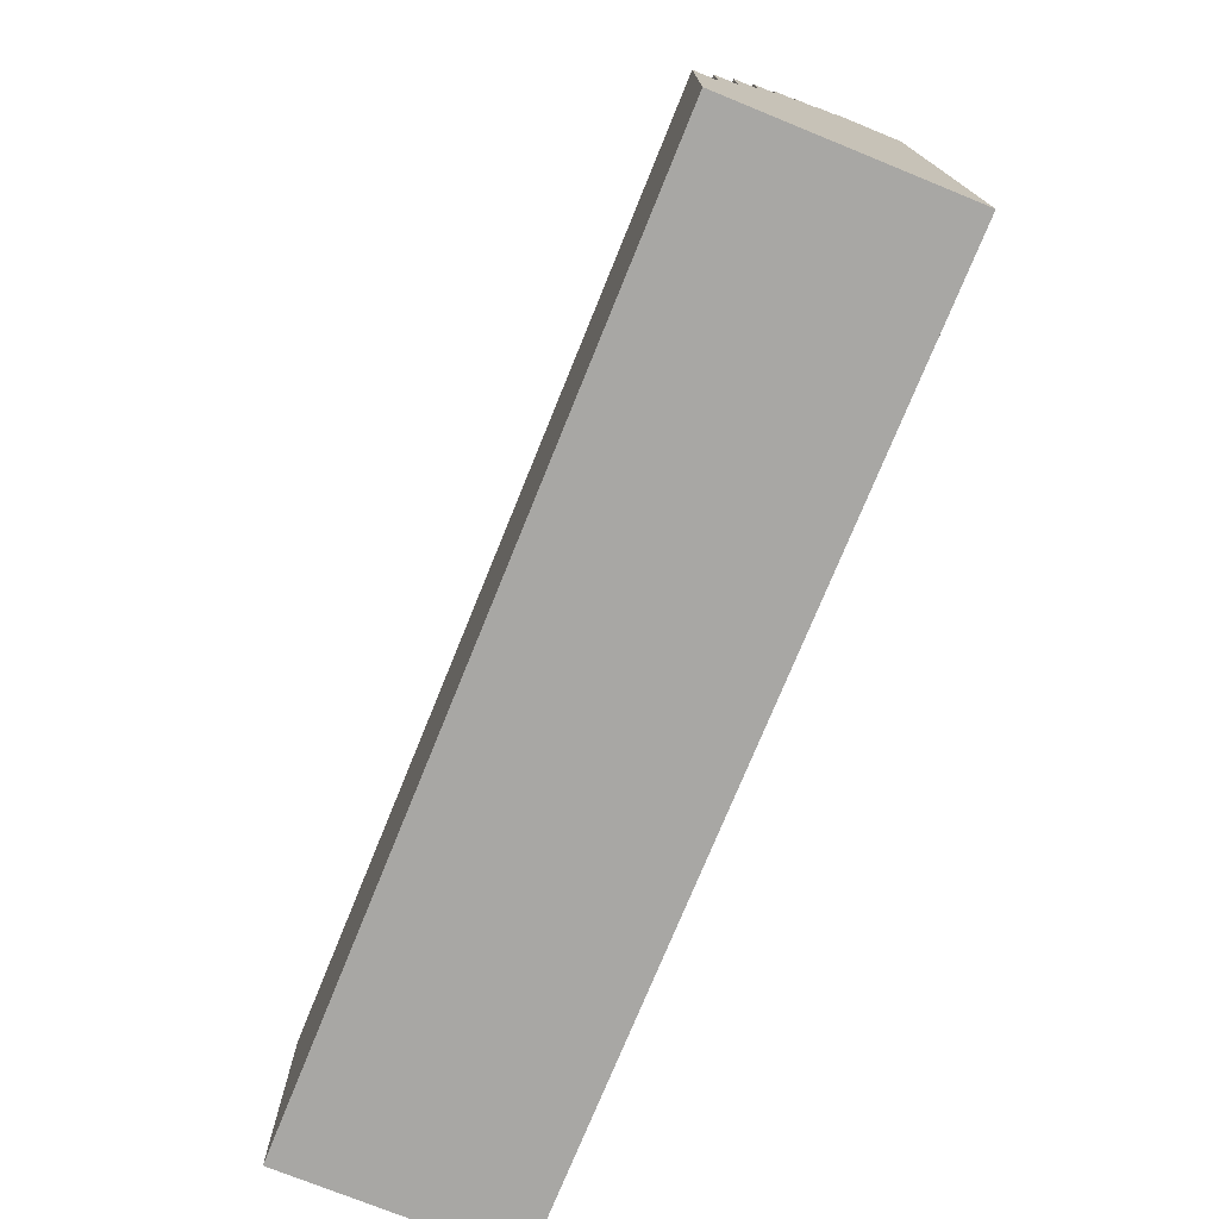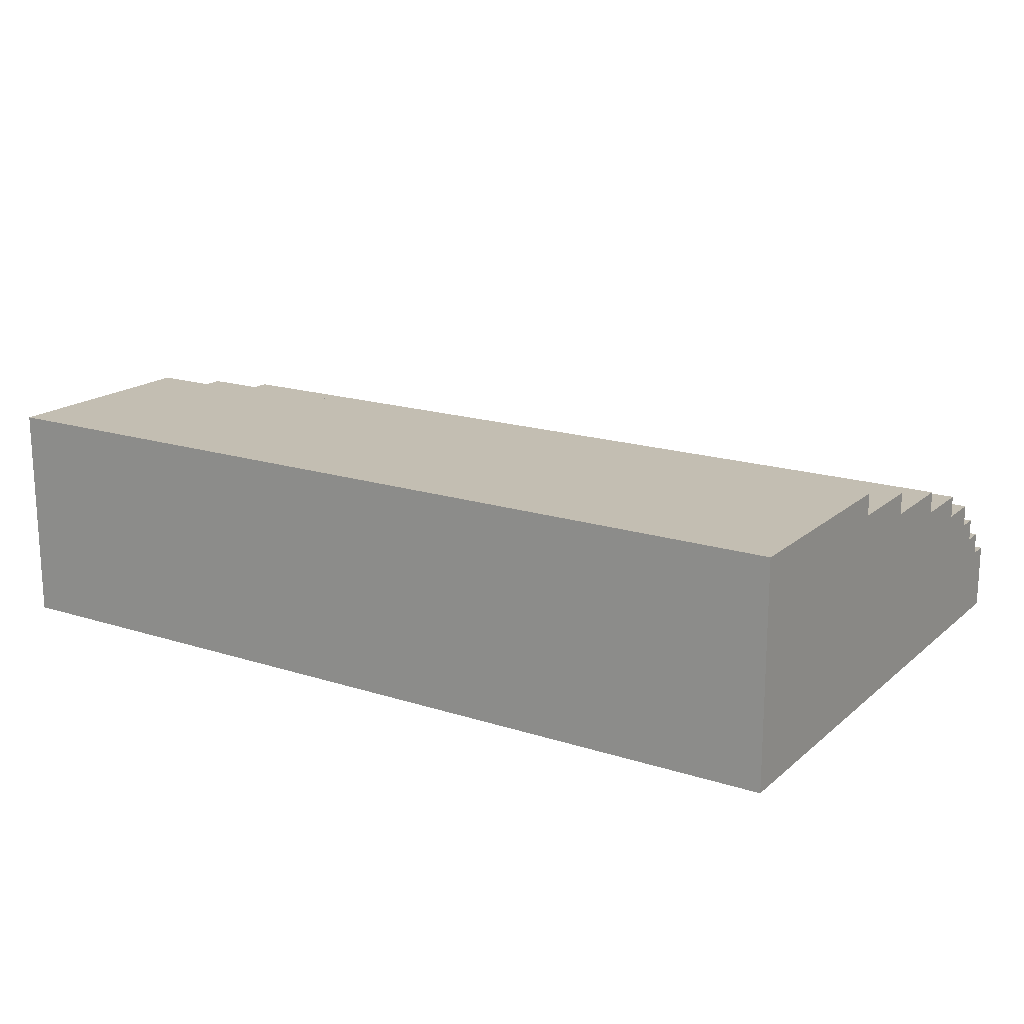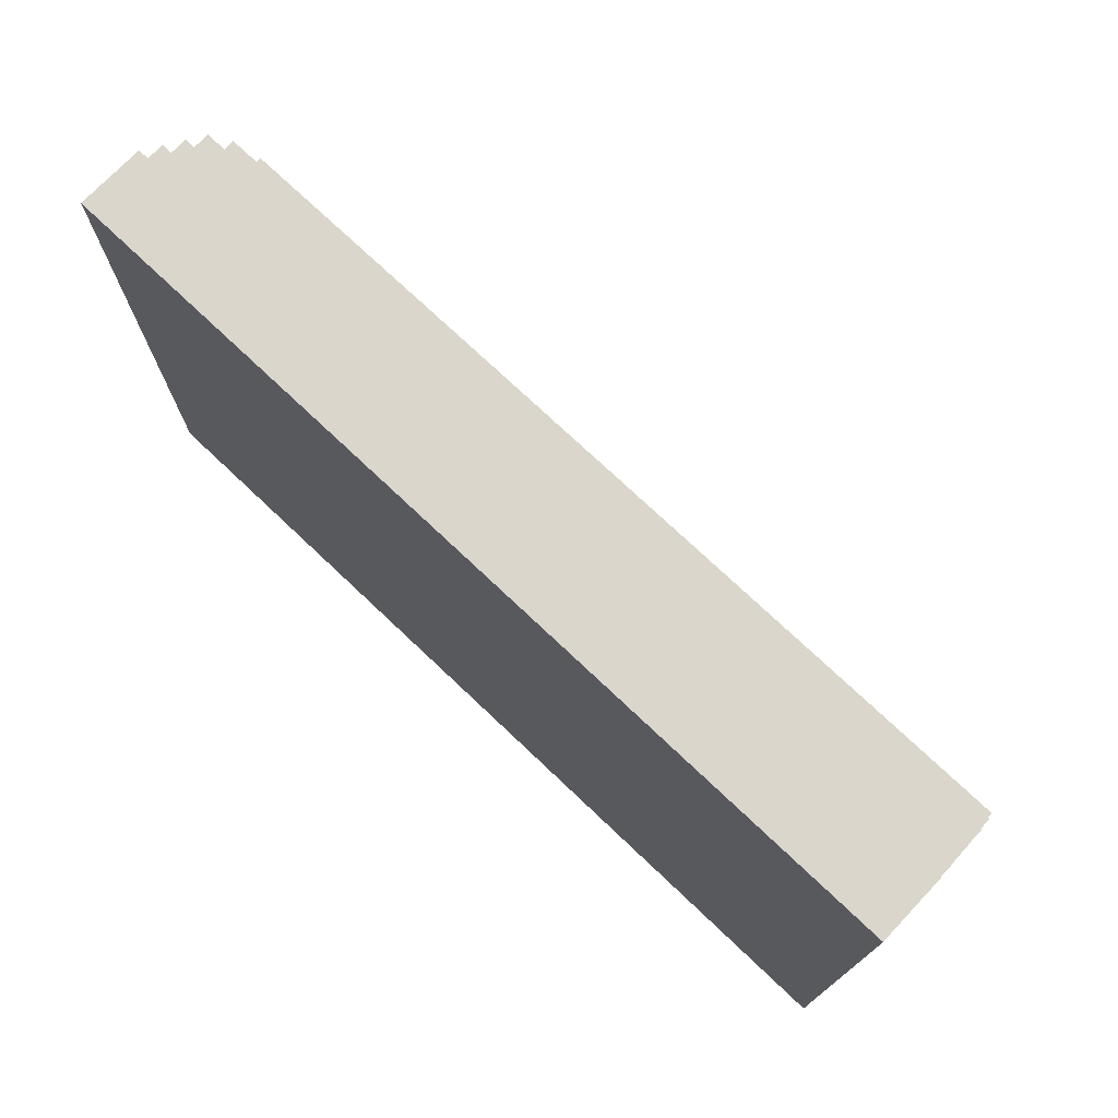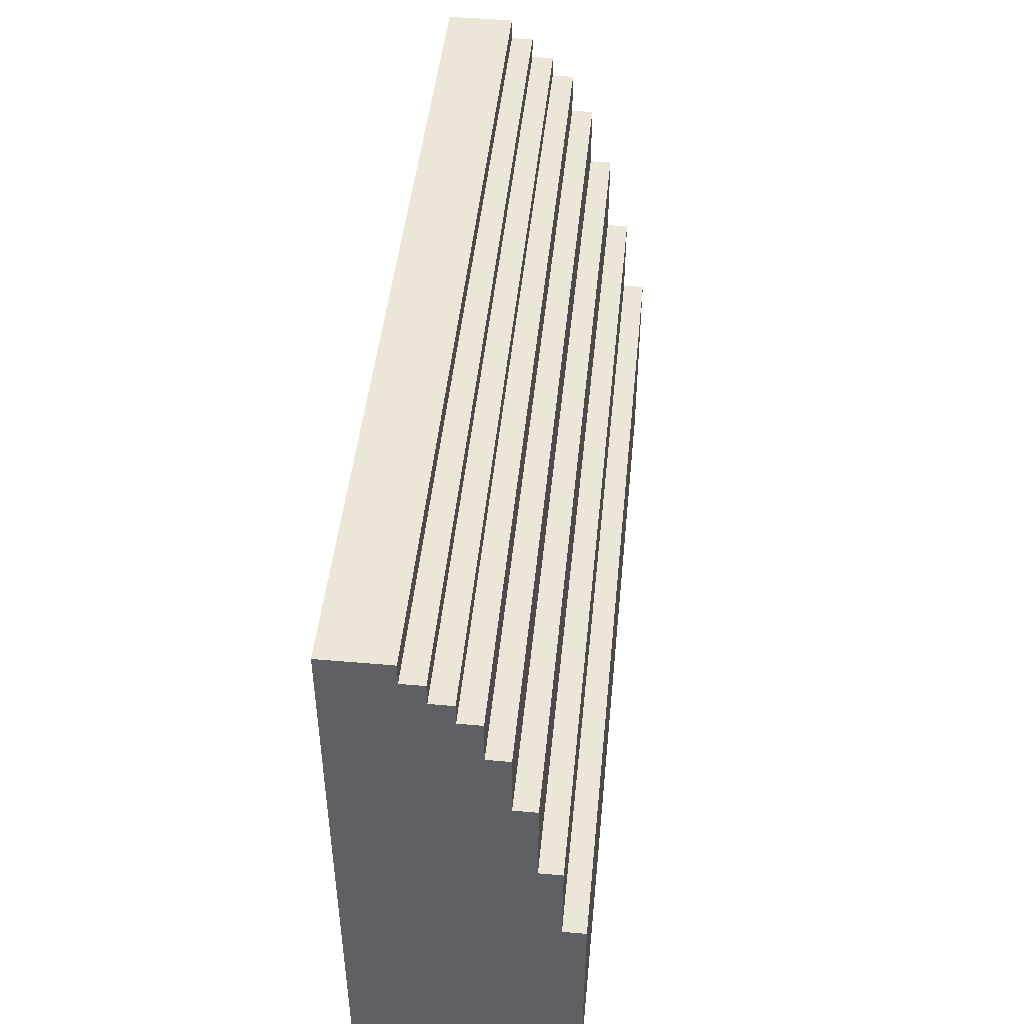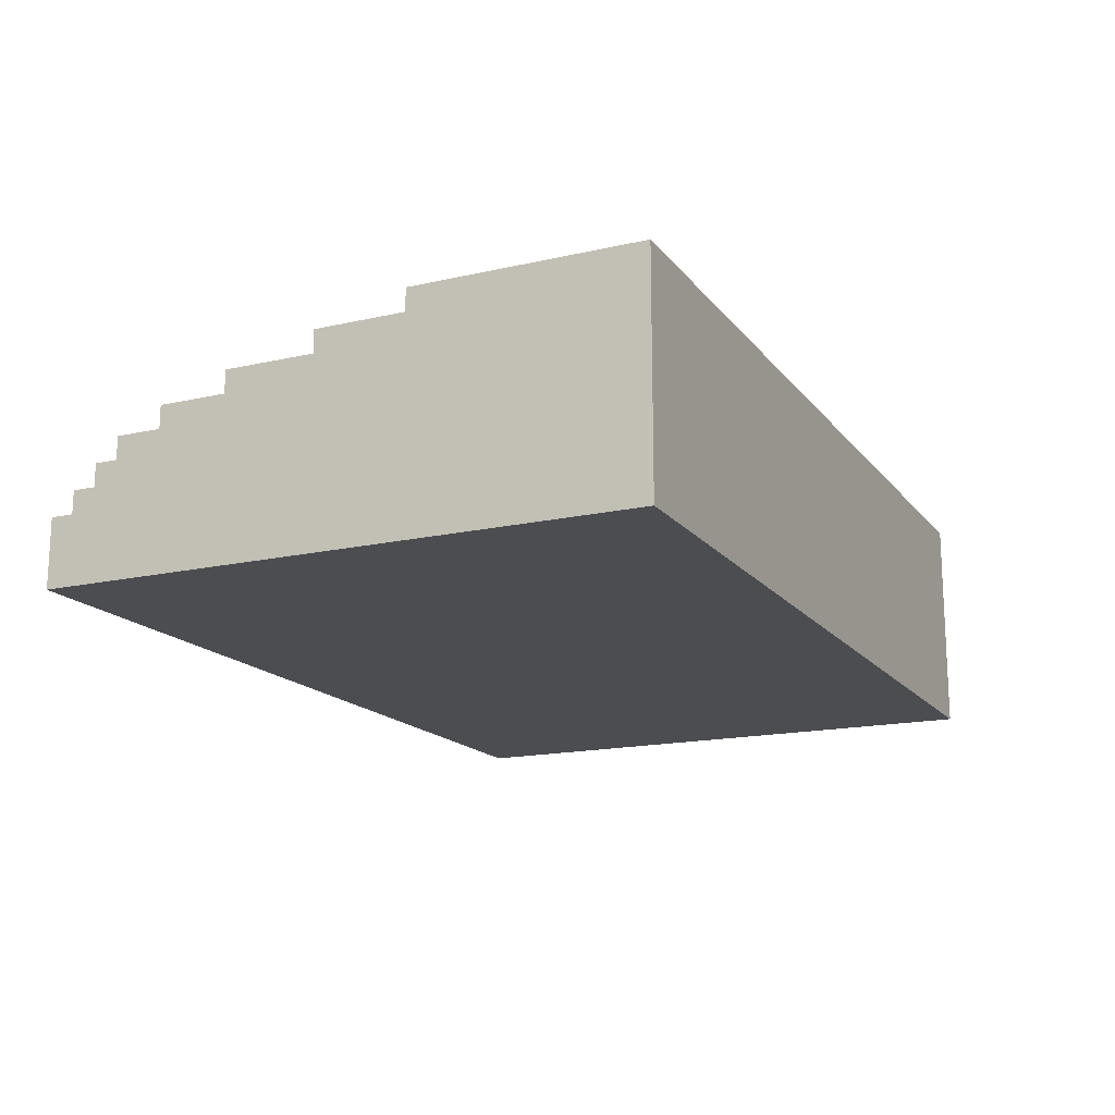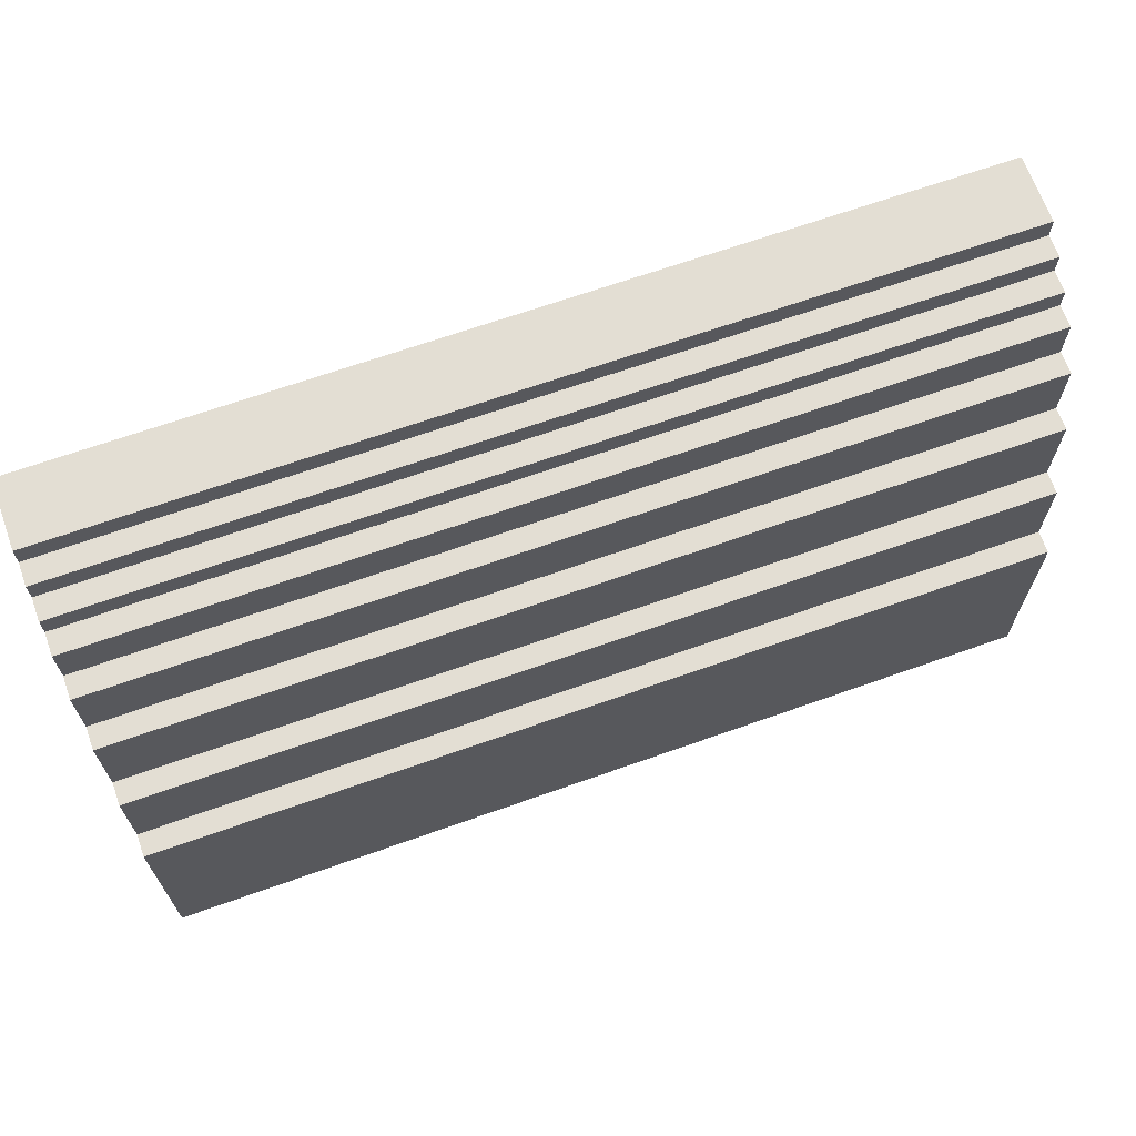
<metadata>
{"format":"obj","ext":"obj","renderer":"f3d","projection":"perspective","resolution":1024,"background":"white","views":[{"elev":-74.6,"azim":67.9,"up":"+Y"},{"elev":17.5,"azim":32.3,"up":"+Z"},{"elev":73.8,"azim":-136.5,"up":"+Y"},{"elev":46.4,"azim":-84.3,"up":"+Y"},{"elev":-16.2,"azim":-65.0,"up":"+Z"},{"elev":67.2,"azim":-19.6,"up":"+Y"}]}
</metadata>
<code>
g wall
v -20 0 5
v -20 0 -5
v -20 10 5
v -20 10 4
v -20 14 4
v -20 14 3
v -20 18 3
v -20 18 2
v -20 21 2
v -20 21 1
v -20 23 1
v -20 23 -0
v -20 24 -0
v -20 24 -1
v -20 25 -1
v -20 25 -2
v -20 26 -2
v -20 26 -5
v 20 0 5
v 20 0 -5
v 20 10 5
v 20 10 4
v 20 14 4
v 20 14 3
v 20 18 3
v 20 18 2
v 20 21 2
v 20 21 1
v 20 23 1
v 20 23 -0
v 20 24 -0
v 20 24 -1
v 20 25 -1
v 20 25 -2
v 20 26 -2
v 20 26 -5
v -20 0 5
v -20 10 5
v 20 0 5
v 20 10 5
v -20 10 4
v -20 14 4
v 20 10 4
v 20 14 4
v -20 14 3
v -20 18 3
v 20 14 3
v 20 18 3
v -20 18 2
v -20 21 2
v 20 18 2
v 20 21 2
v -20 21 1
v -20 23 1
v -18 21 1
v -18 23 1
v -14 21 1
v -14 23 1
v -10 21 1
v -10 23 1
v -6 21 1
v -6 23 1
v -2 21 1
v -2 23 1
v 2 21 1
v 2 23 1
v 6 21 1
v 6 23 1
v 10 21 1
v 10 23 1
v 14 21 1
v 14 23 1
v 18 21 1
v 18 23 1
v 20 21 1
v 20 23 1
v -20 23 -0
v -20 24 -0
v -18 23 -0
v -18 24 -0
v -14 23 -0
v -14 24 -0
v -10 23 -0
v -10 24 -0
v -6 23 -0
v -6 24 -0
v -2 23 -0
v -2 24 -0
v 2 23 -0
v 2 24 -0
v 6 23 -0
v 6 24 -0
v 10 23 -0
v 10 24 -0
v 14 23 -0
v 14 24 -0
v 18 23 -0
v 18 24 -0
v 20 23 -0
v 20 24 -0
v -20 24 -1
v -20 25 -1
v -18 24 -1
v -18 25 -1
v -14 24 -1
v -14 25 -1
v -10 24 -1
v -10 25 -1
v -6 24 -1
v -6 25 -1
v -2 24 -1
v -2 25 -1
v 2 24 -1
v 2 25 -1
v 6 24 -1
v 6 25 -1
v 10 24 -1
v 10 25 -1
v 14 24 -1
v 14 25 -1
v 18 24 -1
v 18 25 -1
v 20 24 -1
v 20 25 -1
v -20 25 -2
v -20 26 -2
v -18 25 -2
v -18 26 -2
v -14 25 -2
v -14 26 -2
v -10 25 -2
v -10 26 -2
v -6 25 -2
v -6 26 -2
v -2 25 -2
v -2 26 -2
v 2 25 -2
v 2 26 -2
v 6 25 -2
v 6 26 -2
v 10 25 -2
v 10 26 -2
v 14 25 -2
v 14 26 -2
v 18 25 -2
v 18 26 -2
v 20 25 -2
v 20 26 -2
v -20 0 -5
v -20 26 -5
v 20 0 -5
v 20 26 -5
v -20 0 5
v 20 0 5
v -18 0 1
v -14 0 1
v -10 0 1
v -6 0 1
v -2 0 1
v 2 0 1
v 6 0 1
v 10 0 1
v 14 0 1
v 18 0 1
v -18 0 -4
v -14 0 -4
v -10 0 -4
v -6 0 -4
v -2 0 -4
v 2 0 -4
v 6 0 -4
v 10 0 -4
v 14 0 -4
v 18 0 -4
v -20 0 -5
v 20 0 -5
v -20 10 5
v 20 10 5
v -20 10 4
v 20 10 4
v -20 14 4
v 20 14 4
v -20 14 3
v 20 14 3
v -20 18 3
v 20 18 3
v -20 18 2
v 20 18 2
v -20 21 2
v 20 21 2
v -20 21 1
v -18 21 1
v -14 21 1
v -10 21 1
v -6 21 1
v -2 21 1
v 2 21 1
v 6 21 1
v 10 21 1
v 14 21 1
v 18 21 1
v 20 21 1
v -20 23 1
v -18 23 1
v -14 23 1
v -10 23 1
v -6 23 1
v -2 23 1
v 2 23 1
v 6 23 1
v 10 23 1
v 14 23 1
v 18 23 1
v 20 23 1
v -20 23 -0
v -18 23 -0
v -14 23 -0
v -10 23 -0
v -6 23 -0
v -2 23 -0
v 2 23 -0
v 6 23 -0
v 10 23 -0
v 14 23 -0
v 18 23 -0
v 20 23 -0
v -20 24 -0
v -18 24 -0
v -14 24 -0
v -10 24 -0
v -6 24 -0
v -2 24 -0
v 2 24 -0
v 6 24 -0
v 10 24 -0
v 14 24 -0
v 18 24 -0
v 20 24 -0
v -20 24 -1
v -18 24 -1
v -14 24 -1
v -10 24 -1
v -6 24 -1
v -2 24 -1
v 2 24 -1
v 6 24 -1
v 10 24 -1
v 14 24 -1
v 18 24 -1
v 20 24 -1
v -20 25 -1
v -18 25 -1
v -14 25 -1
v -10 25 -1
v -6 25 -1
v -2 25 -1
v 2 25 -1
v 6 25 -1
v 10 25 -1
v 14 25 -1
v 18 25 -1
v 20 25 -1
v -20 25 -2
v -18 25 -2
v -14 25 -2
v -10 25 -2
v -6 25 -2
v -2 25 -2
v 2 25 -2
v 6 25 -2
v 10 25 -2
v 14 25 -2
v 18 25 -2
v 20 25 -2
v -20 26 -2
v -18 26 -2
v -14 26 -2
v -10 26 -2
v -6 26 -2
v -2 26 -2
v 2 26 -2
v 6 26 -2
v 10 26 -2
v 14 26 -2
v 18 26 -2
v 20 26 -2
v -18 26 -4
v -14 26 -4
v -10 26 -4
v -6 26 -4
v -2 26 -4
v 2 26 -4
v 6 26 -4
v 10 26 -4
v 14 26 -4
v 18 26 -4
v -20 26 -5
v 20 26 -5
f 3 2 1
f 4 2 3
f 5 2 4
f 6 2 5
f 7 2 6
f 8 2 7
f 9 2 8
f 10 2 9
f 11 2 10
f 12 2 11
f 13 2 12
f 14 2 13
f 15 2 14
f 16 2 15
f 17 2 16
f 18 2 17
f 19 20 21
f 21 20 22
f 22 20 23
f 23 20 24
f 24 20 25
f 25 20 26
f 26 20 27
f 27 20 28
f 28 20 29
f 29 20 30
f 30 20 31
f 31 20 32
f 32 20 33
f 33 20 34
f 34 20 35
f 35 20 36
f 39 38 37
f 40 38 39
f 43 42 41
f 44 42 43
f 47 46 45
f 48 46 47
f 51 50 49
f 52 50 51
f 55 54 53
f 56 54 55
f 57 56 55
f 58 56 57
f 59 58 57
f 60 58 59
f 61 60 59
f 62 60 61
f 63 62 61
f 64 62 63
f 65 64 63
f 66 64 65
f 67 66 65
f 68 66 67
f 69 68 67
f 70 68 69
f 71 70 69
f 72 70 71
f 73 72 71
f 74 72 73
f 75 74 73
f 76 74 75
f 79 78 77
f 80 78 79
f 81 80 79
f 82 80 81
f 83 82 81
f 84 82 83
f 85 84 83
f 86 84 85
f 87 86 85
f 88 86 87
f 89 88 87
f 90 88 89
f 91 90 89
f 92 90 91
f 93 92 91
f 94 92 93
f 95 94 93
f 96 94 95
f 97 96 95
f 98 96 97
f 99 98 97
f 100 98 99
f 103 102 101
f 104 102 103
f 105 104 103
f 106 104 105
f 107 106 105
f 108 106 107
f 109 108 107
f 110 108 109
f 111 110 109
f 112 110 111
f 113 112 111
f 114 112 113
f 115 114 113
f 116 114 115
f 117 116 115
f 118 116 117
f 119 118 117
f 120 118 119
f 121 120 119
f 122 120 121
f 123 122 121
f 124 122 123
f 127 126 125
f 128 126 127
f 129 128 127
f 130 128 129
f 131 130 129
f 132 130 131
f 133 132 131
f 134 132 133
f 135 134 133
f 136 134 135
f 137 136 135
f 138 136 137
f 139 138 137
f 140 138 139
f 141 140 139
f 142 140 141
f 143 142 141
f 144 142 143
f 145 144 143
f 146 144 145
f 147 146 145
f 148 146 147
f 149 150 151
f 151 150 152
f 155 154 153
f 156 154 155
f 157 154 156
f 158 154 157
f 159 154 158
f 160 154 159
f 161 154 160
f 162 154 161
f 163 154 162
f 164 154 163
f 165 155 153
f 165 156 155
f 166 157 156
f 166 156 165
f 167 158 157
f 167 157 166
f 168 159 158
f 168 158 167
f 169 160 159
f 169 159 168
f 170 161 160
f 170 160 169
f 171 162 161
f 171 161 170
f 172 163 162
f 172 162 171
f 173 164 163
f 173 163 172
f 174 154 164
f 174 164 173
f 175 173 172
f 175 172 171
f 175 174 173
f 175 171 170
f 175 170 169
f 175 169 168
f 175 168 167
f 175 167 166
f 175 166 165
f 175 165 153
f 176 154 174
f 176 174 175
f 177 178 179
f 179 178 180
f 181 182 183
f 183 182 184
f 185 186 187
f 187 186 188
f 189 190 191
f 191 190 192
f 192 190 193
f 193 190 194
f 194 190 195
f 195 190 196
f 196 190 197
f 197 190 198
f 198 190 199
f 199 190 200
f 200 190 201
f 201 190 202
f 203 204 215
f 204 205 216
f 215 204 216
f 205 206 217
f 216 205 217
f 206 207 218
f 217 206 218
f 207 208 219
f 218 207 219
f 208 209 220
f 219 208 220
f 209 210 221
f 220 209 221
f 210 211 222
f 221 210 222
f 211 212 223
f 222 211 223
f 212 213 224
f 223 212 224
f 213 214 225
f 224 213 225
f 225 214 226
f 227 228 239
f 228 229 240
f 239 228 240
f 229 230 241
f 240 229 241
f 230 231 242
f 241 230 242
f 231 232 243
f 242 231 243
f 232 233 244
f 243 232 244
f 233 234 245
f 244 233 245
f 234 235 246
f 245 234 246
f 235 236 247
f 246 235 247
f 236 237 248
f 247 236 248
f 237 238 249
f 248 237 249
f 249 238 250
f 251 252 263
f 252 253 264
f 263 252 264
f 253 254 265
f 264 253 265
f 254 255 266
f 265 254 266
f 255 256 267
f 266 255 267
f 256 257 268
f 267 256 268
f 257 258 269
f 268 257 269
f 258 259 270
f 269 258 270
f 259 260 271
f 270 259 271
f 260 261 272
f 271 260 272
f 261 262 273
f 272 261 273
f 273 262 274
f 275 276 287
f 276 277 287
f 277 278 288
f 287 277 288
f 278 279 289
f 288 278 289
f 279 280 290
f 289 279 290
f 280 281 291
f 290 280 291
f 281 282 292
f 291 281 292
f 282 283 293
f 292 282 293
f 283 284 294
f 293 283 294
f 284 285 295
f 294 284 295
f 285 286 296
f 295 285 296
f 294 295 297
f 293 294 297
f 295 296 297
f 292 293 297
f 291 292 297
f 290 291 297
f 289 290 297
f 288 289 297
f 287 288 297
f 275 287 297
f 296 286 298
f 297 296 298

</code>
